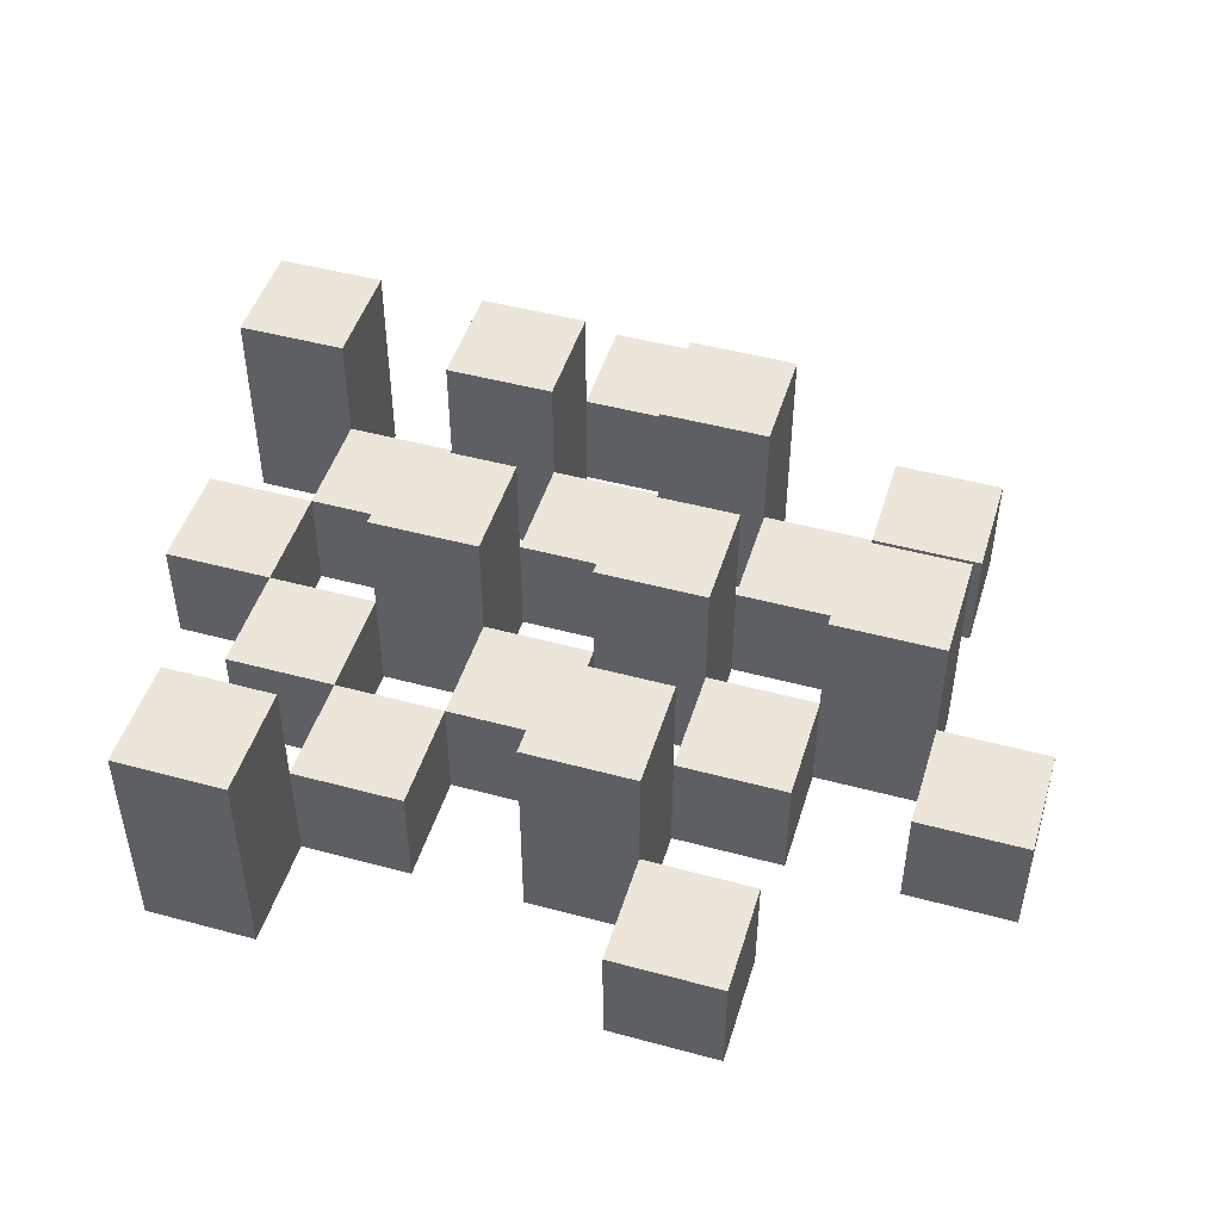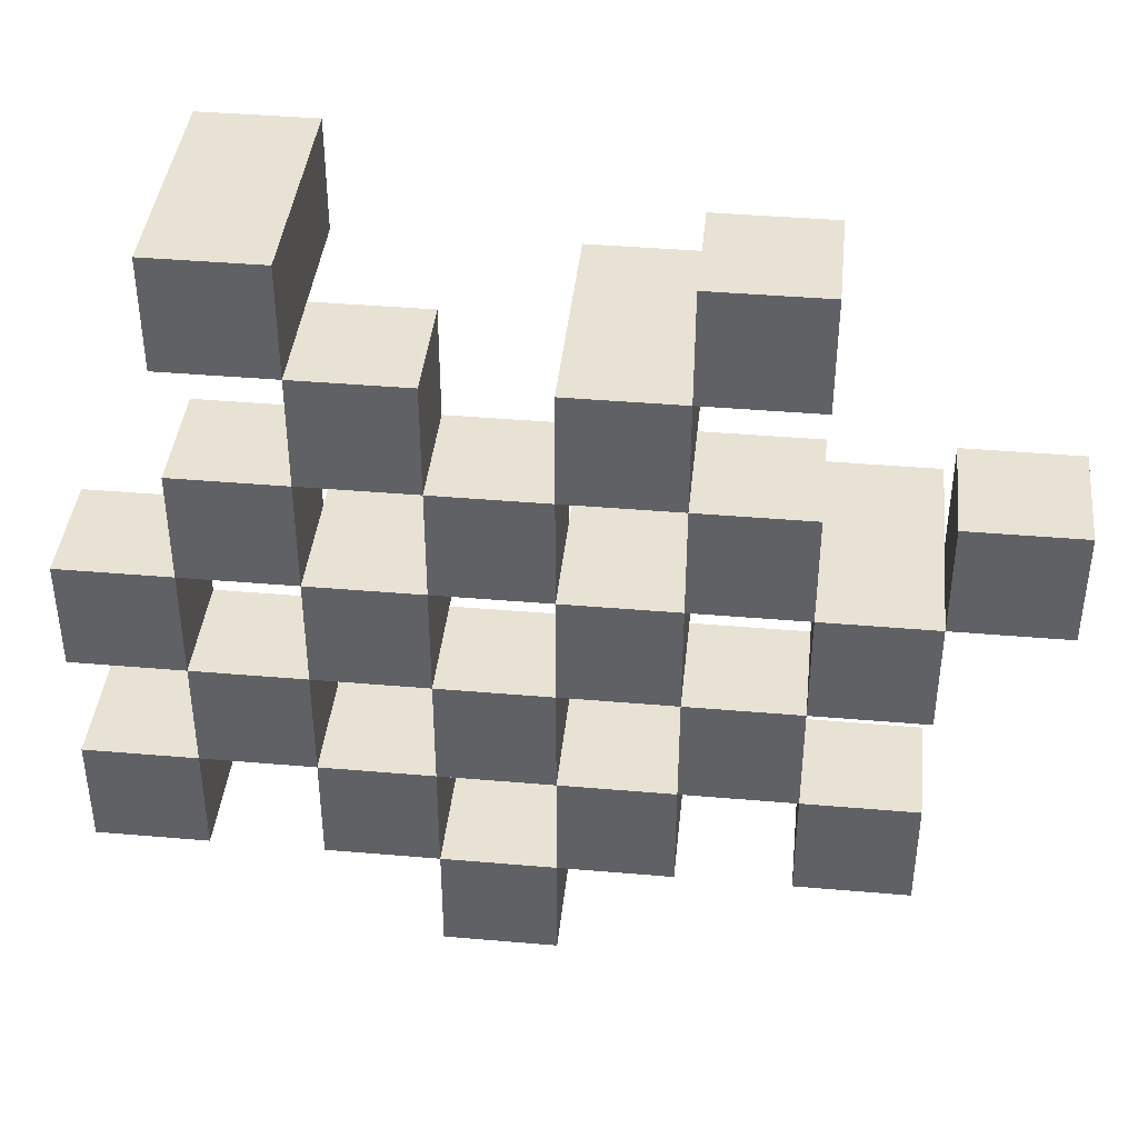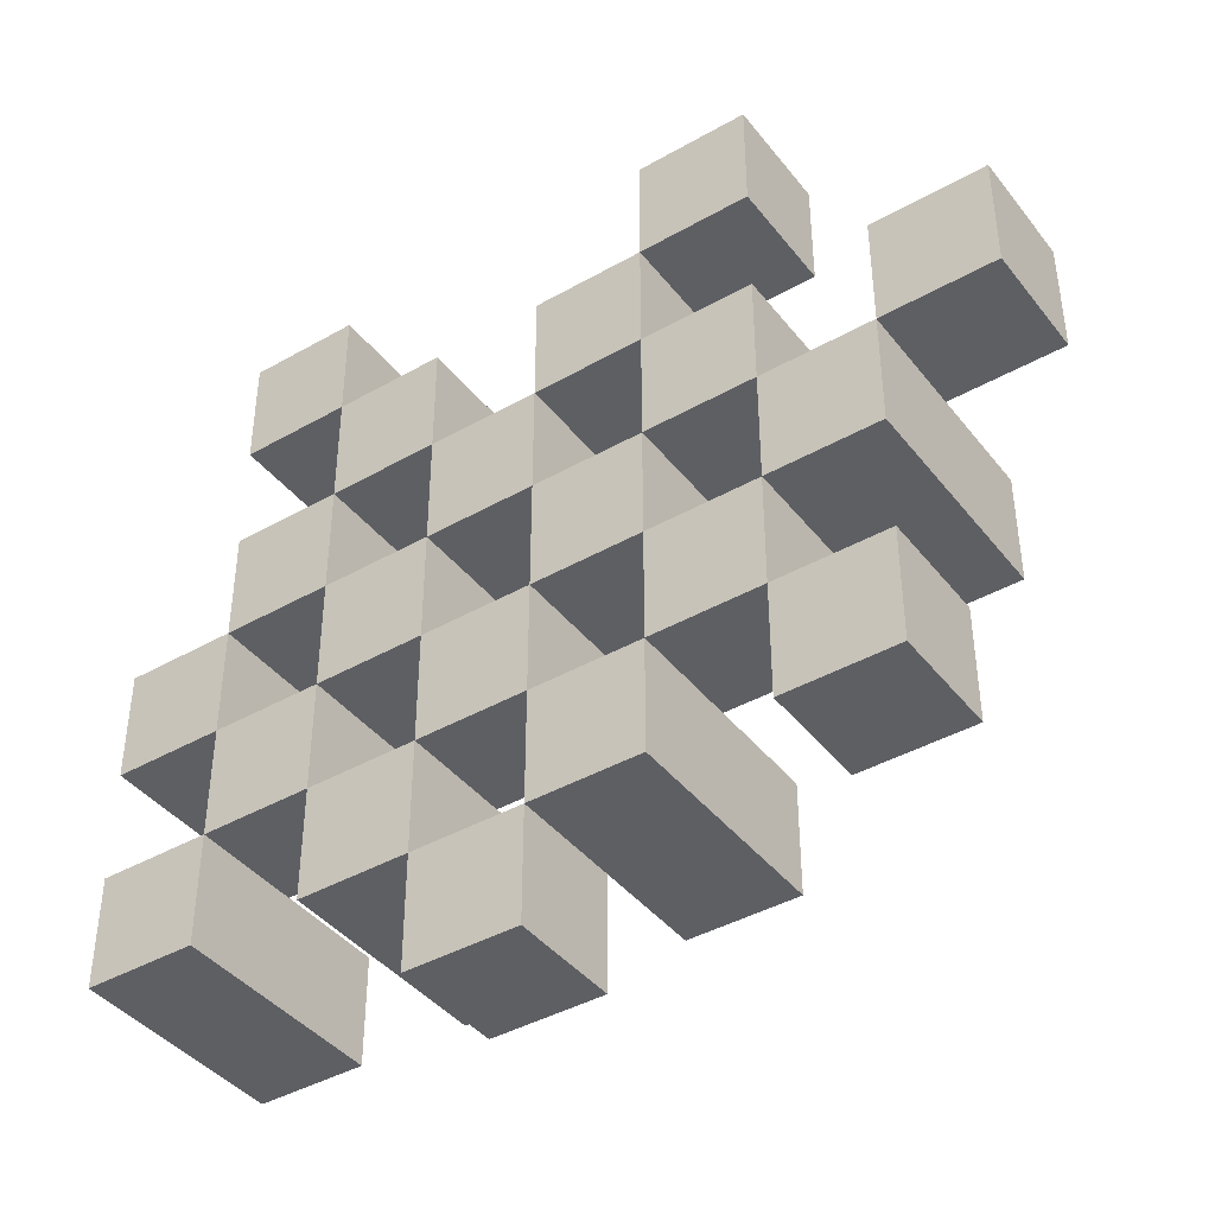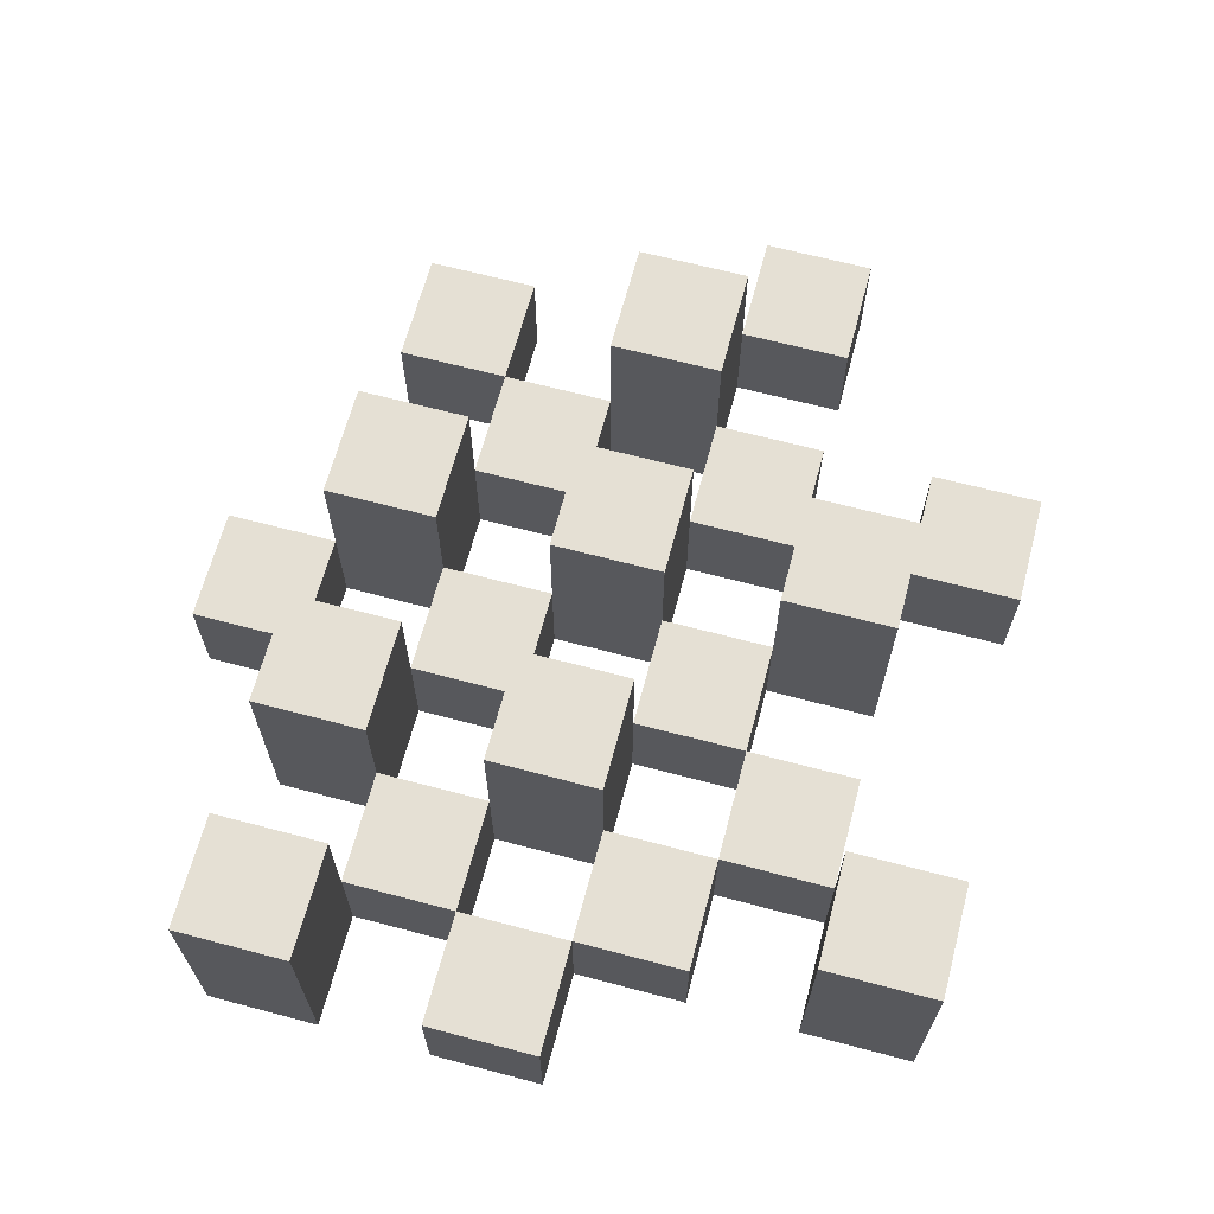
<metadata>
{"format":"obj","ext":"obj","renderer":"f3d","projection":"perspective","resolution":1024,"background":"white","views":[{"elev":47.7,"azim":16.9,"up":"+Y"},{"elev":40.8,"azim":6.0,"up":"+Z"},{"elev":-41.3,"azim":34.6,"up":"+Z"},{"elev":65.9,"azim":-75.1,"up":"+Y"}]}
</metadata>
<code>
o
v 3.5 0.9 42.4
v 3.5 0.9 42.3
v 3.5 0.9 42.2
v 3.5 0.9 42.1
v 3.5 1 42.4
v 3.5 1 42.3
v 3.5 1.1 42.2
v 3.5 1.1 42.1
v 3.6 0.9 42.7
v 3.6 0.9 42.6
v 3.6 0.9 42.5
v 3.6 0.9 42.4
v 3.6 0.9 42.3
v 3.6 0.9 42.2
v 3.6 1 42.5
v 3.6 1 42.4
v 3.6 1 42.3
v 3.6 1 42.2
v 3.6 1.1 42.7
v 3.6 1.1 42.6
v 3.7 0.9 42.6
v 3.7 0.9 42.5
v 3.7 0.9 42.4
v 3.7 0.9 42.3
v 3.7 0.9 42.2
v 3.7 0.9 42.1
v 3.7 1 42.6
v 3.7 1 42.5
v 3.7 1 42.4
v 3.7 1 42.3
v 3.7 1 42.2
v 3.7 1.1 42.4
v 3.7 1.1 42.3
v 3.7 1.1 42.2
v 3.7 1.1 42.1
v 3.8 0.9 42.5
v 3.8 0.9 42.4
v 3.8 0.9 42.3
v 3.8 0.9 42.2
v 3.8 0.9 42.1
v 3.8 0.9 42
v 3.8 1 42.5
v 3.8 1 42.4
v 3.8 1 42.3
v 3.8 1 42.2
v 3.8 1 42.1
v 3.8 1 42
v 3.9 0.9 42.6
v 3.9 0.9 42.5
v 3.9 0.9 42.4
v 3.9 0.9 42.3
v 3.9 0.9 42.2
v 3.9 0.9 42.1
v 3.9 1 42.5
v 3.9 1 42.4
v 3.9 1 42.3
v 3.9 1 42.2
v 3.9 1 42.1
v 3.9 1.1 42.6
v 3.9 1.1 42.5
v 3.9 1.1 42.4
v 3.9 1.1 42.3
v 3.9 1.1 42.2
v 3.9 1.1 42.1
v 4 0.9 42.7
v 4 0.9 42.6
v 4 0.9 42.5
v 4 0.9 42.4
v 4 0.9 42.3
v 4 0.9 42.2
v 4 1 42.7
v 4 1 42.6
v 4 1 42.5
v 4 1 42.4
v 4 1 42.3
v 4 1 42.2
v 4.1 0.9 42.4
v 4.1 0.9 42.3
v 4.1 0.9 42.2
v 4.1 0.9 42.1
v 4.1 1 42.4
v 4.1 1 42.3
v 4.1 1 42.2
v 4.1 1 42.1
v 4.1 1.1 42.4
v 4.1 1.1 42.3
v 4.2 0.9 42.5
v 4.2 0.9 42.4
v 4.2 1 42.5
v 4.2 1 42.4
v 3.6 0.9 42.4
v 3.6 0.9 42.3
v 3.6 0.9 42.2
v 3.6 0.9 42.1
v 3.6 1 42.4
v 3.6 1 42.3
v 3.6 1 42.2
v 3.6 1.1 42.2
v 3.6 1.1 42.1
v 3.7 0.9 42.7
v 3.7 0.9 42.6
v 3.7 0.9 42.5
v 3.7 0.9 42.4
v 3.7 0.9 42.3
v 3.7 0.9 42.2
v 3.7 1 42.6
v 3.7 1 42.5
v 3.7 1 42.4
v 3.7 1 42.3
v 3.7 1 42.2
v 3.7 1.1 42.7
v 3.7 1.1 42.6
v 3.8 0.9 42.6
v 3.8 0.9 42.5
v 3.8 0.9 42.4
v 3.8 0.9 42.3
v 3.8 0.9 42.2
v 3.8 0.9 42.1
v 3.8 1 42.6
v 3.8 1 42.5
v 3.8 1 42.4
v 3.8 1 42.3
v 3.8 1 42.2
v 3.8 1 42.1
v 3.8 1.1 42.4
v 3.8 1.1 42.3
v 3.8 1.1 42.2
v 3.8 1.1 42.1
v 3.9 0.9 42.5
v 3.9 0.9 42.4
v 3.9 0.9 42.3
v 3.9 0.9 42.2
v 3.9 0.9 42.1
v 3.9 0.9 42
v 3.9 1 42.5
v 3.9 1 42.4
v 3.9 1 42.3
v 3.9 1 42.2
v 3.9 1 42.1
v 3.9 1 42
v 4 0.9 42.6
v 4 0.9 42.5
v 4 0.9 42.4
v 4 0.9 42.3
v 4 0.9 42.2
v 4 0.9 42.1
v 4 1 42.6
v 4 1 42.5
v 4 1 42.4
v 4 1 42.3
v 4 1 42.2
v 4 1.1 42.6
v 4 1.1 42.5
v 4 1.1 42.4
v 4 1.1 42.3
v 4 1.1 42.2
v 4 1.1 42.1
v 4.1 0.9 42.7
v 4.1 0.9 42.6
v 4.1 0.9 42.5
v 4.1 0.9 42.4
v 4.1 0.9 42.3
v 4.1 0.9 42.2
v 4.1 1 42.7
v 4.1 1 42.6
v 4.1 1 42.5
v 4.1 1 42.4
v 4.1 1 42.3
v 4.1 1 42.2
v 4.2 0.9 42.4
v 4.2 0.9 42.3
v 4.2 0.9 42.2
v 4.2 0.9 42.1
v 4.2 1 42.4
v 4.2 1 42.2
v 4.2 1 42.1
v 4.2 1.1 42.4
v 4.2 1.1 42.3
v 4.3 0.9 42.5
v 4.3 0.9 42.4
v 4.3 1 42.5
v 4.3 1 42.4
v 3.6 0.9 42.7
v 3.6 1.1 42.7
v 3.7 0.9 42.7
v 3.7 1.1 42.7
v 4 0.9 42.7
v 4 1 42.7
v 4.1 0.9 42.7
v 4.1 1 42.7
v 3.7 0.9 42.6
v 3.7 1 42.6
v 3.8 0.9 42.6
v 3.8 1 42.6
v 3.9 0.9 42.6
v 3.9 1.1 42.6
v 4 0.9 42.6
v 4 1 42.6
v 4 1.1 42.6
v 3.6 0.9 42.5
v 3.6 1 42.5
v 3.7 0.9 42.5
v 3.7 1 42.5
v 3.8 0.9 42.5
v 3.8 1 42.5
v 3.9 0.9 42.5
v 3.9 1 42.5
v 4 0.9 42.5
v 4 1 42.5
v 4.1 0.9 42.5
v 4.1 1 42.5
v 4.2 0.9 42.5
v 4.2 1 42.5
v 4.3 0.9 42.5
v 4.3 1 42.5
v 3.5 0.9 42.4
v 3.5 1 42.4
v 3.6 0.9 42.4
v 3.6 1 42.4
v 3.7 0.9 42.4
v 3.7 1 42.4
v 3.7 1.1 42.4
v 3.8 0.9 42.4
v 3.8 1 42.4
v 3.8 1.1 42.4
v 3.9 0.9 42.4
v 3.9 1 42.4
v 3.9 1.1 42.4
v 4 0.9 42.4
v 4 1 42.4
v 4 1.1 42.4
v 4.1 0.9 42.4
v 4.1 1 42.4
v 4.1 1.1 42.4
v 4.2 0.9 42.4
v 4.2 1 42.4
v 4.2 1.1 42.4
v 3.6 0.9 42.3
v 3.6 1 42.3
v 3.7 0.9 42.3
v 3.7 1 42.3
v 3.8 0.9 42.3
v 3.8 1 42.3
v 3.9 0.9 42.3
v 3.9 1 42.3
v 4 0.9 42.3
v 4 1 42.3
v 4.1 0.9 42.3
v 4.1 1 42.3
v 3.5 0.9 42.2
v 3.5 1.1 42.2
v 3.6 0.9 42.2
v 3.6 1 42.2
v 3.6 1.1 42.2
v 3.7 0.9 42.2
v 3.7 1 42.2
v 3.7 1.1 42.2
v 3.8 0.9 42.2
v 3.8 1 42.2
v 3.8 1.1 42.2
v 3.9 0.9 42.2
v 3.9 1 42.2
v 3.9 1.1 42.2
v 4 0.9 42.2
v 4 1 42.2
v 4 1.1 42.2
v 4.1 0.9 42.2
v 4.1 1 42.2
v 4.2 0.9 42.2
v 4.2 1 42.2
v 3.8 0.9 42.1
v 3.8 1 42.1
v 3.9 0.9 42.1
v 3.9 1 42.1
v 3.6 0.9 42.6
v 3.6 1.1 42.6
v 3.7 0.9 42.6
v 3.7 1 42.6
v 3.7 1.1 42.6
v 4 0.9 42.6
v 4 1 42.6
v 4.1 0.9 42.6
v 4.1 1 42.6
v 3.7 0.9 42.5
v 3.7 1 42.5
v 3.8 0.9 42.5
v 3.8 1 42.5
v 3.9 0.9 42.5
v 3.9 1 42.5
v 3.9 1.1 42.5
v 4 0.9 42.5
v 4 1 42.5
v 4 1.1 42.5
v 3.6 0.9 42.4
v 3.6 1 42.4
v 3.7 0.9 42.4
v 3.7 1 42.4
v 3.8 0.9 42.4
v 3.8 1 42.4
v 3.9 0.9 42.4
v 3.9 1 42.4
v 4 0.9 42.4
v 4 1 42.4
v 4.1 0.9 42.4
v 4.1 1 42.4
v 4.2 0.9 42.4
v 4.2 1 42.4
v 4.3 0.9 42.4
v 4.3 1 42.4
v 3.5 0.9 42.3
v 3.5 1 42.3
v 3.6 0.9 42.3
v 3.6 1 42.3
v 3.7 0.9 42.3
v 3.7 1 42.3
v 3.7 1.1 42.3
v 3.8 0.9 42.3
v 3.8 1 42.3
v 3.8 1.1 42.3
v 3.9 0.9 42.3
v 3.9 1 42.3
v 3.9 1.1 42.3
v 4 0.9 42.3
v 4 1 42.3
v 4 1.1 42.3
v 4.1 0.9 42.3
v 4.1 1 42.3
v 4.1 1.1 42.3
v 4.2 0.9 42.3
v 4.2 1.1 42.3
v 3.6 0.9 42.2
v 3.6 1 42.2
v 3.7 0.9 42.2
v 3.7 1 42.2
v 3.8 0.9 42.2
v 3.8 1 42.2
v 3.9 0.9 42.2
v 3.9 1 42.2
v 4 0.9 42.2
v 4 1 42.2
v 4.1 0.9 42.2
v 4.1 1 42.2
v 3.5 0.9 42.1
v 3.5 1.1 42.1
v 3.6 0.9 42.1
v 3.6 1.1 42.1
v 3.7 0.9 42.1
v 3.7 1.1 42.1
v 3.8 0.9 42.1
v 3.8 1 42.1
v 3.8 1.1 42.1
v 3.9 0.9 42.1
v 3.9 1 42.1
v 3.9 1.1 42.1
v 4 0.9 42.1
v 4 1.1 42.1
v 4.1 0.9 42.1
v 4.1 1 42.1
v 4.2 0.9 42.1
v 4.2 1 42.1
v 3.8 0.9 42
v 3.8 1 42
v 3.9 0.9 42
v 3.9 1 42
v 3.6 0.9 42.7
v 3.7 0.9 42.7
v 4 0.9 42.7
v 4.1 0.9 42.7
v 3.6 0.9 42.6
v 3.7 0.9 42.6
v 3.8 0.9 42.6
v 3.9 0.9 42.6
v 4 0.9 42.6
v 4.1 0.9 42.6
v 3.6 0.9 42.5
v 3.7 0.9 42.5
v 3.8 0.9 42.5
v 3.9 0.9 42.5
v 4 0.9 42.5
v 4.1 0.9 42.5
v 4.2 0.9 42.5
v 4.3 0.9 42.5
v 3.5 0.9 42.4
v 3.6 0.9 42.4
v 3.7 0.9 42.4
v 3.8 0.9 42.4
v 3.9 0.9 42.4
v 4 0.9 42.4
v 4.1 0.9 42.4
v 4.2 0.9 42.4
v 4.3 0.9 42.4
v 3.5 0.9 42.3
v 3.6 0.9 42.3
v 3.7 0.9 42.3
v 3.8 0.9 42.3
v 3.9 0.9 42.3
v 4 0.9 42.3
v 4.1 0.9 42.3
v 4.2 0.9 42.3
v 3.5 0.9 42.2
v 3.6 0.9 42.2
v 3.7 0.9 42.2
v 3.8 0.9 42.2
v 3.9 0.9 42.2
v 4 0.9 42.2
v 4.1 0.9 42.2
v 4.2 0.9 42.2
v 3.5 0.9 42.1
v 3.6 0.9 42.1
v 3.7 0.9 42.1
v 3.8 0.9 42.1
v 3.9 0.9 42.1
v 4 0.9 42.1
v 4.1 0.9 42.1
v 4.2 0.9 42.1
v 3.8 0.9 42
v 3.9 0.9 42
v 4 1 42.7
v 4.1 1 42.7
v 3.7 1 42.6
v 3.8 1 42.6
v 4 1 42.6
v 4.1 1 42.6
v 3.6 1 42.5
v 3.7 1 42.5
v 3.8 1 42.5
v 3.9 1 42.5
v 4 1 42.5
v 4.1 1 42.5
v 4.2 1 42.5
v 4.3 1 42.5
v 3.5 1 42.4
v 3.6 1 42.4
v 3.7 1 42.4
v 3.8 1 42.4
v 3.9 1 42.4
v 4 1 42.4
v 4.1 1 42.4
v 4.2 1 42.4
v 4.3 1 42.4
v 3.5 1 42.3
v 3.6 1 42.3
v 3.7 1 42.3
v 3.8 1 42.3
v 3.9 1 42.3
v 4 1 42.3
v 4.1 1 42.3
v 3.6 1 42.2
v 3.7 1 42.2
v 3.8 1 42.2
v 3.9 1 42.2
v 4 1 42.2
v 4.1 1 42.2
v 4.2 1 42.2
v 3.8 1 42.1
v 3.9 1 42.1
v 4.1 1 42.1
v 4.2 1 42.1
v 3.8 1 42
v 3.9 1 42
v 3.6 1.1 42.7
v 3.7 1.1 42.7
v 3.6 1.1 42.6
v 3.7 1.1 42.6
v 3.9 1.1 42.6
v 4 1.1 42.6
v 3.9 1.1 42.5
v 4 1.1 42.5
v 3.7 1.1 42.4
v 3.8 1.1 42.4
v 3.9 1.1 42.4
v 4 1.1 42.4
v 4.1 1.1 42.4
v 4.2 1.1 42.4
v 3.7 1.1 42.3
v 3.8 1.1 42.3
v 3.9 1.1 42.3
v 4 1.1 42.3
v 4.1 1.1 42.3
v 4.2 1.1 42.3
v 3.5 1.1 42.2
v 3.6 1.1 42.2
v 3.7 1.1 42.2
v 3.8 1.1 42.2
v 3.9 1.1 42.2
v 4 1.1 42.2
v 3.5 1.1 42.1
v 3.6 1.1 42.1
v 3.7 1.1 42.1
v 3.8 1.1 42.1
v 3.9 1.1 42.1
v 4 1.1 42.1
f 5 2 1
f 6 2 5
f 7 4 3
f 8 4 7
f 15 12 11
f 16 12 15
f 17 14 13
f 18 14 17
f 19 10 9
f 20 10 19
f 27 22 21
f 28 22 27
f 29 24 23
f 30 24 29
f 31 26 25
f 32 30 29
f 33 30 32
f 34 26 31
f 35 26 34
f 42 37 36
f 43 37 42
f 44 39 38
f 45 39 44
f 46 41 40
f 47 41 46
f 54 49 48
f 55 51 50
f 56 51 55
f 57 53 52
f 58 53 57
f 59 54 48
f 60 54 59
f 61 56 55
f 62 56 61
f 63 58 57
f 64 58 63
f 71 66 65
f 72 66 71
f 73 68 67
f 74 68 73
f 75 70 69
f 76 70 75
f 81 78 77
f 82 78 81
f 83 80 79
f 84 80 83
f 85 82 81
f 86 82 85
f 89 88 87
f 90 88 89
f 91 92 95
f 95 92 96
f 93 94 97
f 97 94 98
f 98 94 99
f 100 101 106
f 102 103 107
f 107 103 108
f 104 105 109
f 109 105 110
f 100 106 111
f 111 106 112
f 113 114 119
f 119 114 120
f 115 116 121
f 121 116 122
f 117 118 123
f 123 118 124
f 121 122 125
f 125 122 126
f 123 124 127
f 127 124 128
f 129 130 135
f 135 130 136
f 131 132 137
f 137 132 138
f 133 134 139
f 139 134 140
f 141 142 147
f 147 142 148
f 143 144 149
f 149 144 150
f 145 146 151
f 147 148 152
f 152 148 153
f 149 150 154
f 154 150 155
f 151 146 156
f 156 146 157
f 158 159 164
f 164 159 165
f 160 161 166
f 166 161 167
f 162 163 168
f 168 163 169
f 170 171 174
f 172 173 175
f 175 173 176
f 174 171 177
f 177 171 178
f 179 180 181
f 181 180 182
f 185 184 183
f 186 184 185
f 189 188 187
f 190 188 189
f 193 192 191
f 194 192 193
f 197 196 195
f 198 196 197
f 199 196 198
f 202 201 200
f 203 201 202
f 206 205 204
f 207 205 206
f 210 209 208
f 211 209 210
f 214 213 212
f 215 213 214
f 218 217 216
f 219 217 218
f 223 221 220
f 223 222 221
f 224 222 223
f 225 222 224
f 229 227 226
f 229 228 227
f 230 228 229
f 231 228 230
f 235 233 232
f 235 234 233
f 236 234 235
f 237 234 236
f 240 239 238
f 241 239 240
f 244 243 242
f 245 243 244
f 248 247 246
f 249 247 248
f 252 251 250
f 253 251 252
f 254 251 253
f 258 256 255
f 258 257 256
f 259 257 258
f 260 257 259
f 264 262 261
f 264 263 262
f 265 263 264
f 266 263 265
f 269 268 267
f 270 268 269
f 273 272 271
f 274 272 273
f 275 276 277
f 277 276 278
f 278 276 279
f 280 281 282
f 282 281 283
f 284 285 286
f 286 285 287
f 288 289 291
f 289 290 291
f 291 290 292
f 292 290 293
f 294 295 296
f 296 295 297
f 298 299 300
f 300 299 301
f 302 303 304
f 304 303 305
f 306 307 308
f 308 307 309
f 310 311 312
f 312 311 313
f 314 315 317
f 315 316 317
f 317 316 318
f 318 316 319
f 320 321 323
f 321 322 323
f 323 322 324
f 324 322 325
f 326 327 329
f 327 328 329
f 329 328 330
f 331 332 333
f 333 332 334
f 335 336 337
f 337 336 338
f 339 340 341
f 341 340 342
f 343 344 345
f 345 344 346
f 347 348 349
f 349 348 350
f 350 348 351
f 352 353 355
f 353 354 355
f 355 354 356
f 357 358 359
f 359 358 360
f 361 362 363
f 363 362 364
f 369 366 365
f 370 366 369
f 373 368 367
f 374 368 373
f 376 371 370
f 377 371 376
f 378 373 372
f 379 373 378
f 384 376 375
f 385 376 384
f 386 378 377
f 387 378 386
f 388 380 379
f 389 380 388
f 390 382 381
f 391 382 390
f 392 384 383
f 393 384 392
f 394 386 385
f 395 386 394
f 396 388 387
f 397 388 396
f 398 390 389
f 399 390 398
f 401 394 393
f 402 394 401
f 403 396 395
f 404 396 403
f 405 398 397
f 406 398 405
f 408 401 400
f 409 401 408
f 410 403 402
f 411 403 410
f 412 405 404
f 413 405 412
f 414 407 406
f 415 407 414
f 416 412 411
f 417 412 416
f 418 419 422
f 422 419 423
f 420 421 425
f 425 421 426
f 424 425 433
f 433 425 434
f 426 427 435
f 435 427 436
f 428 429 437
f 437 429 438
f 430 431 439
f 439 431 440
f 432 433 441
f 441 433 442
f 442 443 448
f 448 443 449
f 444 445 450
f 450 445 451
f 446 447 452
f 452 447 453
f 453 454 457
f 457 454 458
f 455 456 459
f 459 456 460
f 461 462 463
f 463 462 464
f 465 466 467
f 467 466 468
f 469 470 475
f 475 470 476
f 471 472 477
f 477 472 478
f 473 474 479
f 479 474 480
f 481 482 487
f 487 482 488
f 483 484 489
f 489 484 490
f 485 486 491
f 491 486 492

</code>
